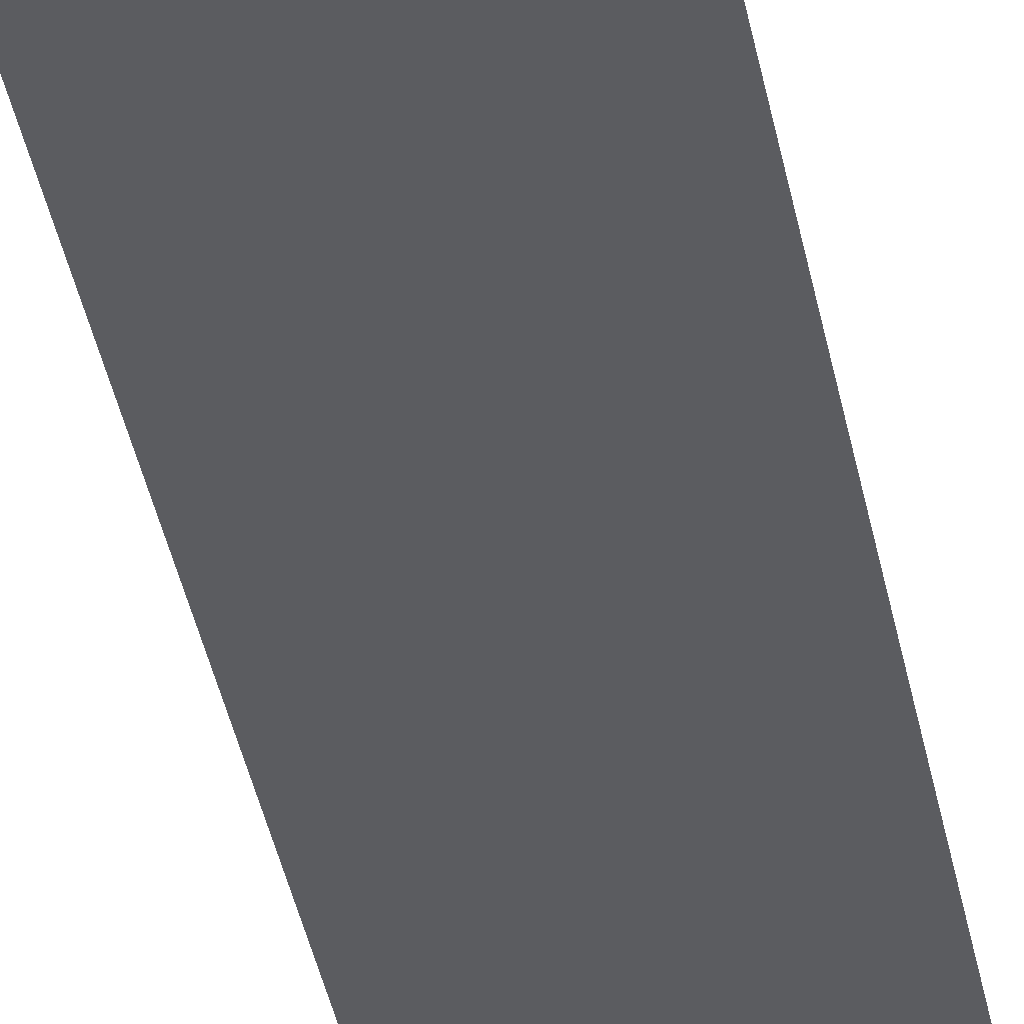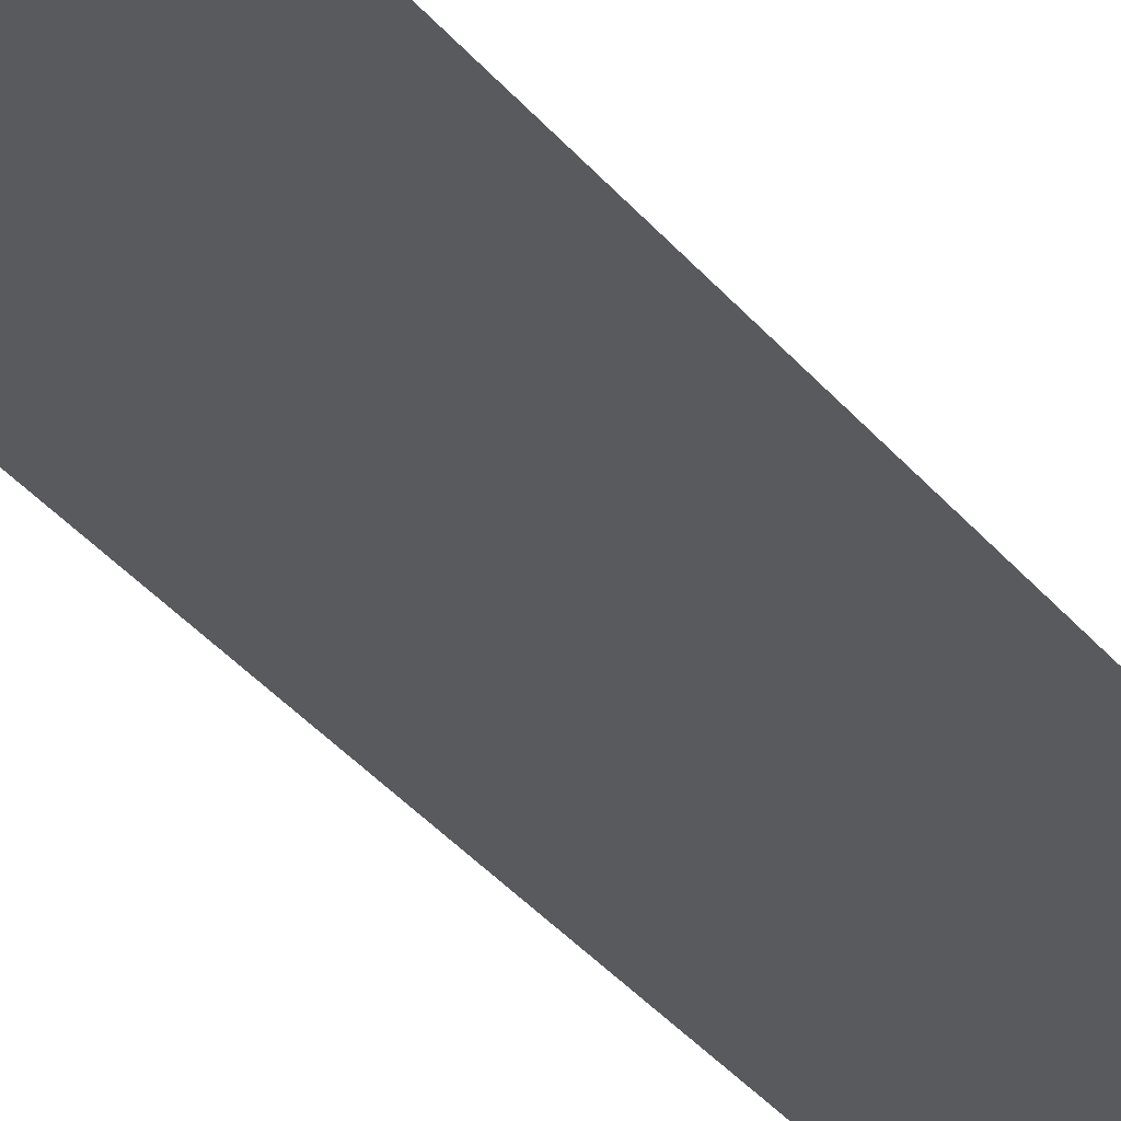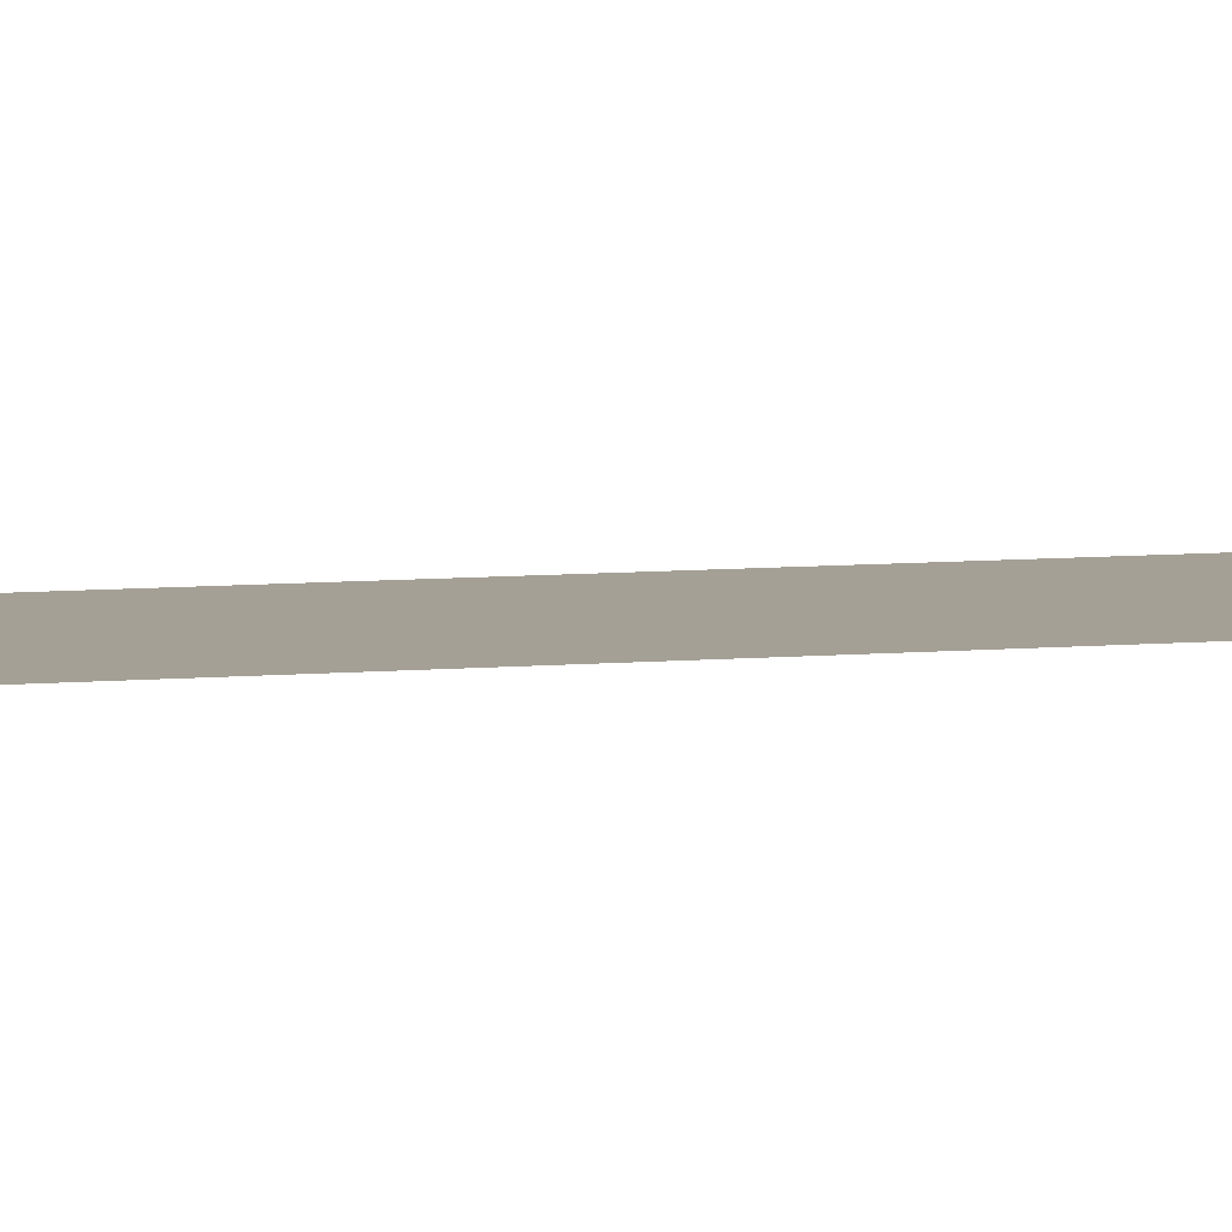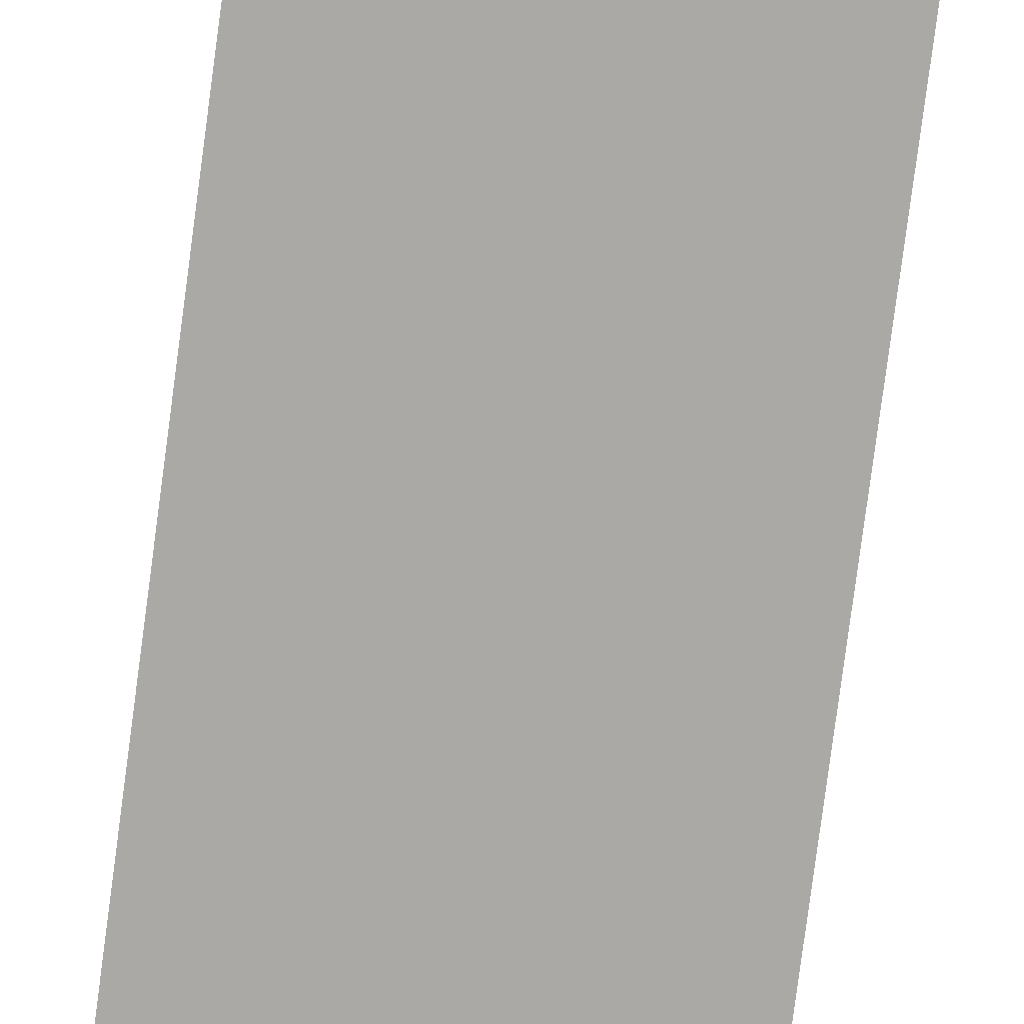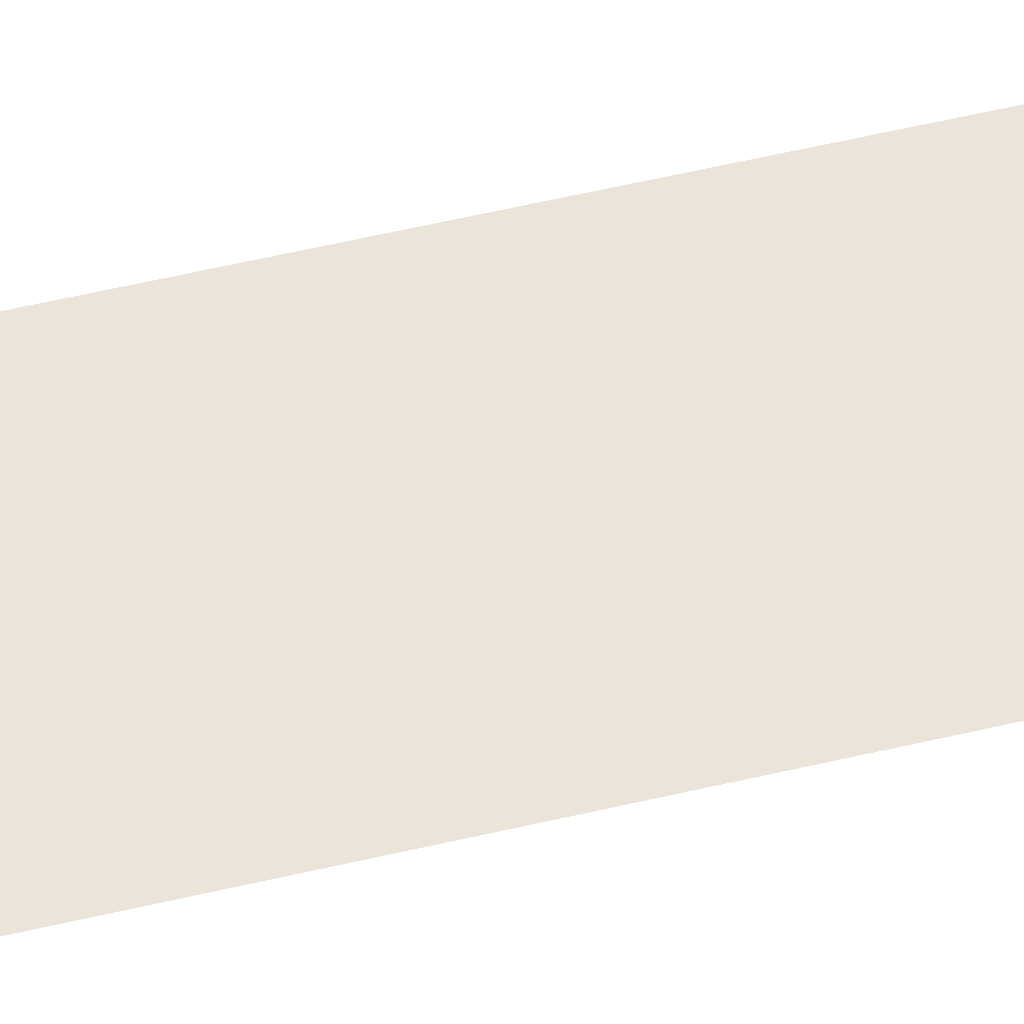
<metadata>
{"format":"obj","ext":"obj","renderer":"f3d","projection":"perspective","resolution":1024,"background":"white","views":[{"elev":-34.5,"azim":-170.4,"up":"+Y"},{"elev":-31.8,"azim":-149.1,"up":"+Y"},{"elev":5.8,"azim":-108.7,"up":"+Y"},{"elev":-75.5,"azim":172.6,"up":"+Y"},{"elev":59.3,"azim":-103.5,"up":"+Y"}]}
</metadata>
<code>
o Plane.001_Plane.002
v -15 0 100
v 15 0 100
v -15 0 -100
v 15 0 -100
f 2 1 3
f 2 3 4

</code>
